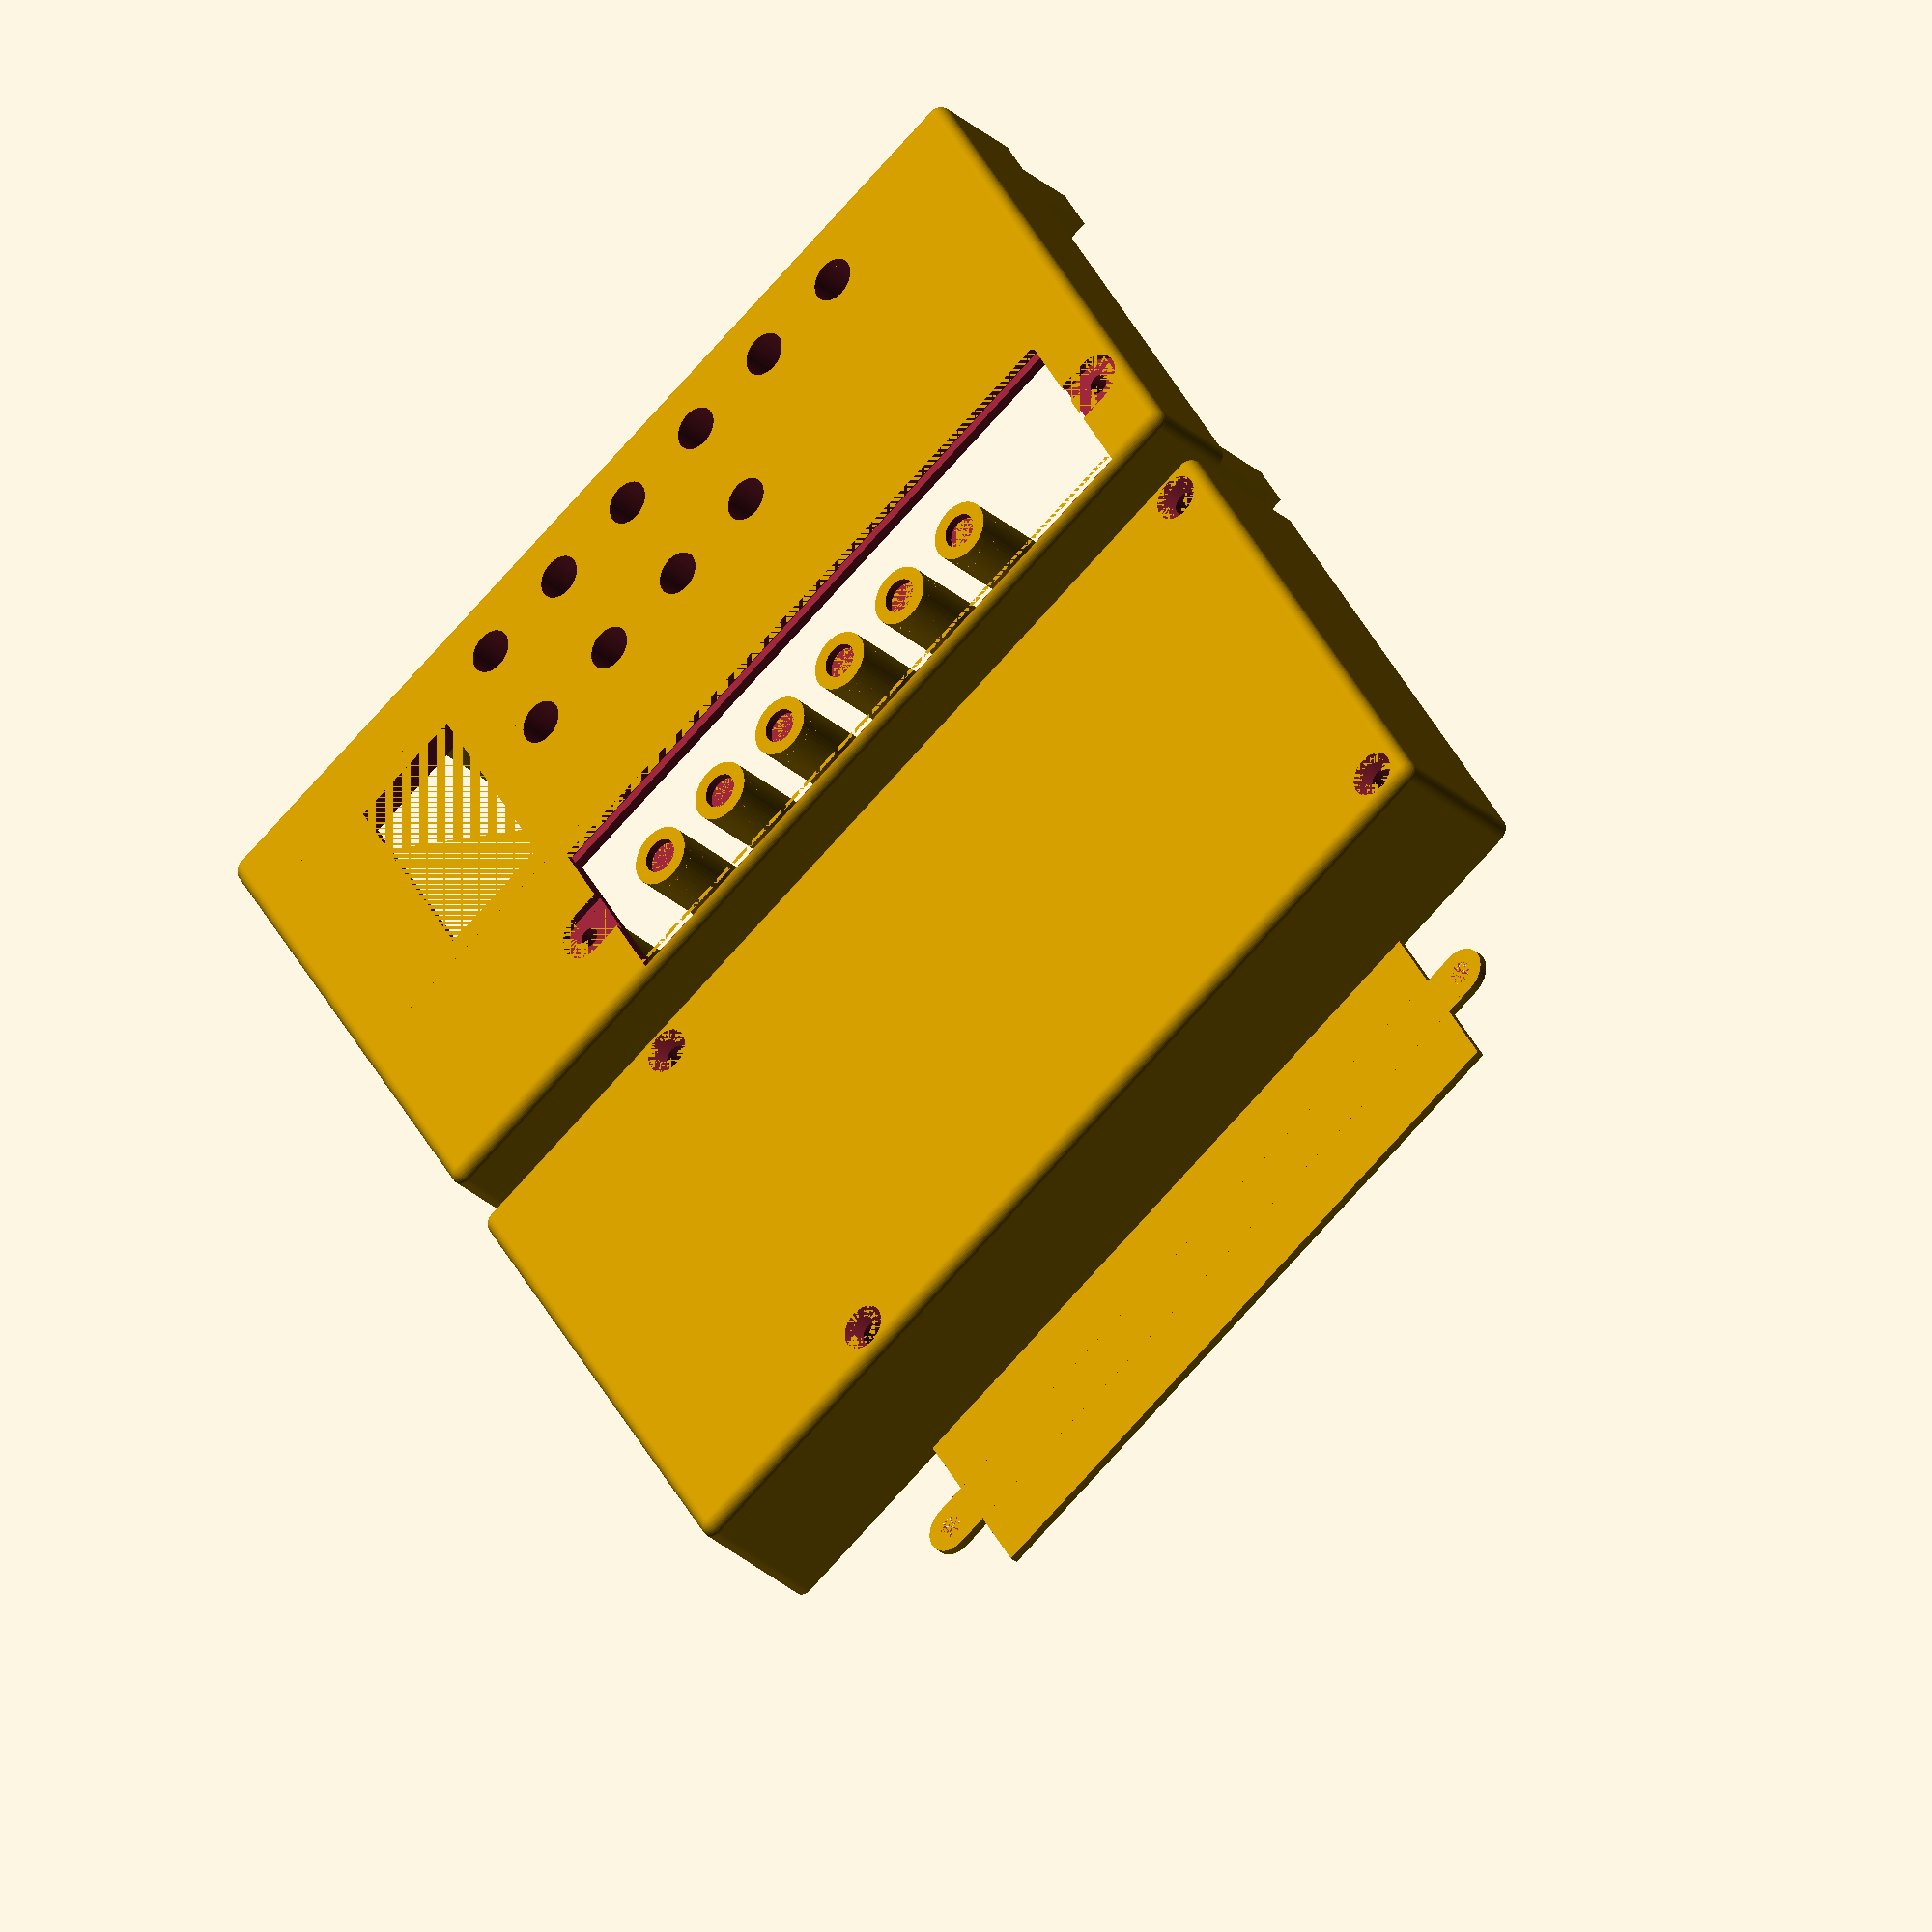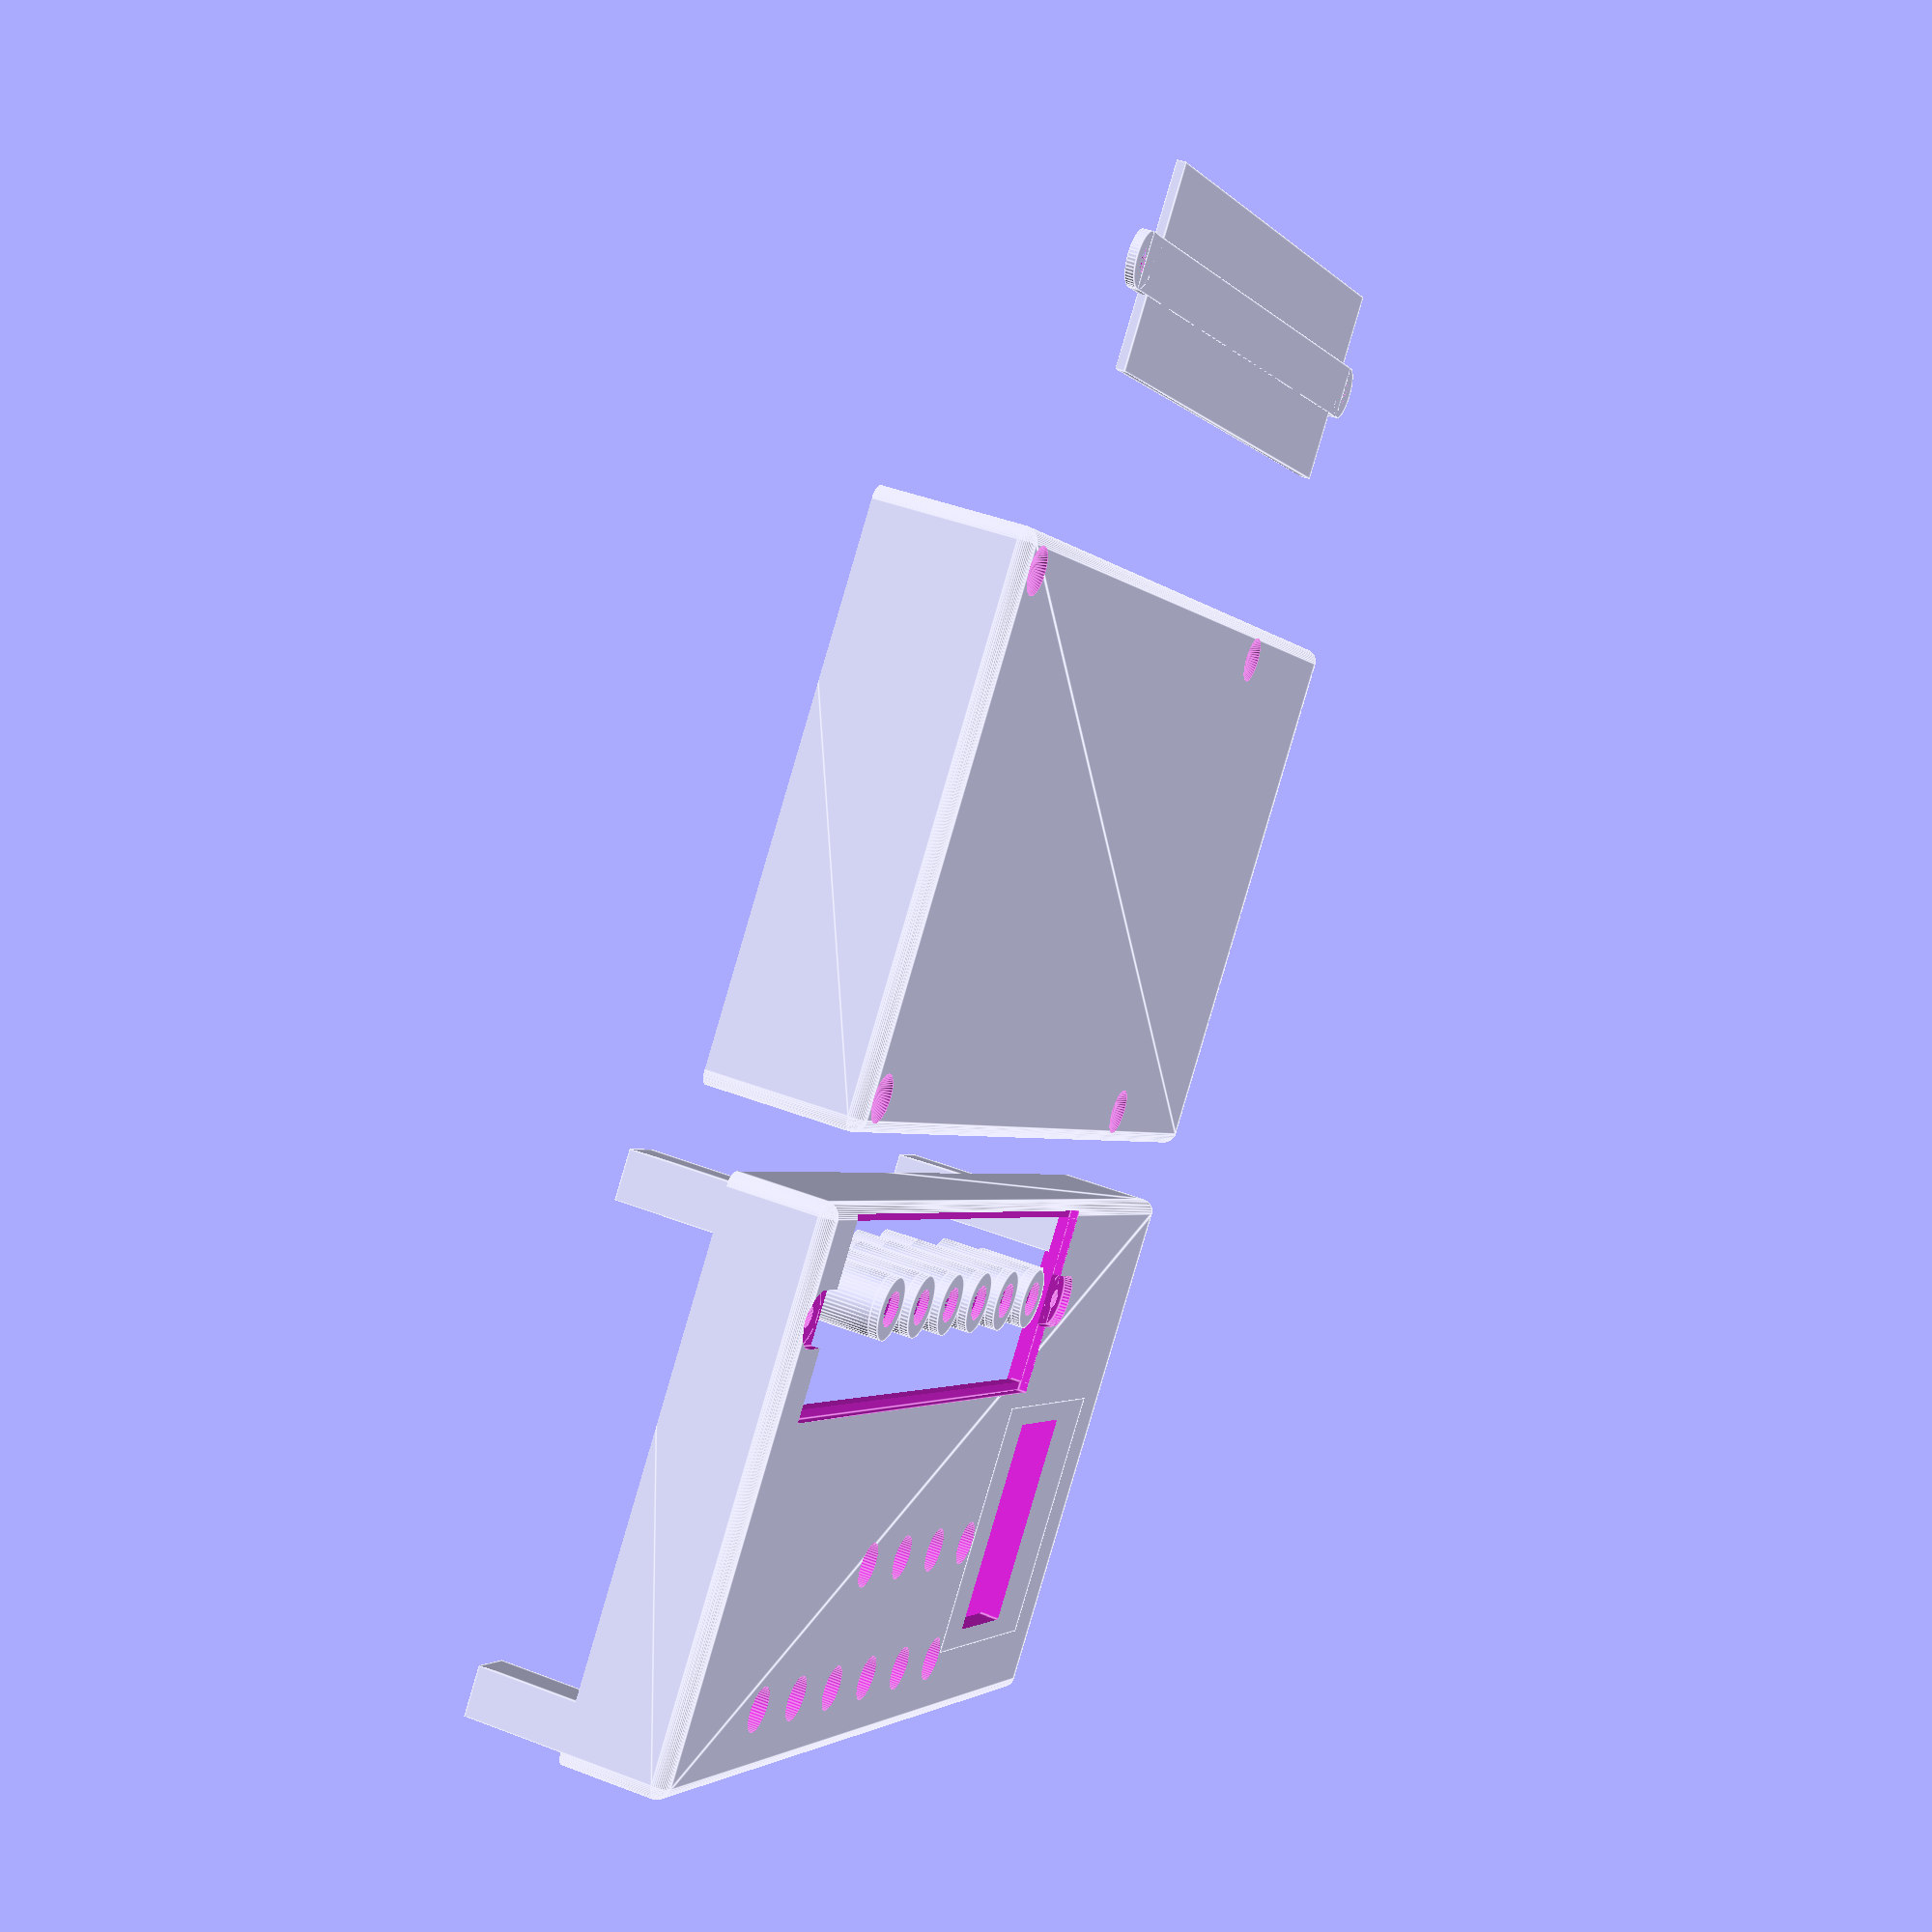
<openscad>
$fn=50;

module krabicka(innerX,innerY,outerZ,outerDia=5,wall=1.2) {
    translate([-wall-innerX/2,-wall-innerY/2,-wall]) difference() {
        translate([outerDia/2,outerDia/2,outerDia/2]) minkowski() {
            sphere(d=outerDia);
            cube([innerX+wall*2-outerDia,innerY+wall*2-outerDia,outerZ+outerDia*2]);
        }
        translate([wall,wall,wall]) cube([innerX,innerY,outerZ*2]);
        translate([-1,-1,outerZ]) cube([innerX*2,innerY*2,outerZ*3]);
    }
}

module roztec(dx,dy,z=0) {
    translate([-dx/2,-dy/2,z]) children();
    translate([dx/2,-dy/2,z]) children();
    translate([-dx/2,dy/2,z]) children();
    translate([dx/2,dy/2,z]) children();
}

module cubexy(xx,yy,zz,z=0) {
    translate([-xx/2,-yy/2,z]) cube([xx,yy,zz]);
}

shift=25;
bx=91+shift;
by=60;
ox=90.17;
oy=59.69;
hx=85.09;
hy=54.61;
xd=15;

module spodek() {
    difference() {
        translate([ox/2,oy/2,0]) difference() {
            union() {
                roztec(hx,hy) cylinder(d=6,h=3);
                translate([-shift/2,0,0]) {
                    krabicka(bx,by,1.2+3+1.6+11.6,3);
                }
            }
            roztec(hx,hy,-3) cylinder(d=2.7,h=10);
            roztec(hx,hy,-1.2) cylinder(d1=5.2,d2=2.7,h=1.7);
        }
    }
}

module ledky(z=0) {
    for (l=[0:3]) translate([12.7+11.43*l,39.37,z]) children();
}

module tlacitka(z=0) {
    for (t=[0:5]) translate([12.7+11.43*t,53.34,z]) children();
}

module displej(dira=0) {
   translate([-1.6-0.8,-(28+0.8*2)/2,0]) difference() {
        cube([28+0.8*2,28+0.8*2,3.4+1.2]);
       if (dira == 0) {
        translate([0.8,0.8,-1]) cube([28,28,3.4+1]);
        translate([0.8+5.5,(28+0.8*2-25)/2,-1]) cube([14,25,10]);
       }
    }
    
}

module vrch() {
    difference() {
        union() {
            translate([ox/2,oy/2,0]) difference() {
                union() {
                    translate([-shift/2,0,0]){
                        rotate([0,180,0]) krabicka(bx,by,11.7,3);
                    }
                    translate([0,-(by-30)/2,0]) cubexy(bx-shift,30,1,-1);
                    roztec(hx,hy,-22) cubexy(5.9,5.4,22);
                }
                roztec(hx,hy,-23) cylinder(d=2.3,h=15);
            }
            ledky(-4) cylinder(d=7,h=4);
            translate([2.54,10.541,-10]) cylinder(d=6,h=10);
            translate([87.63,10.541,-10]) cylinder(d=6,h=10);
            tlacitka(-4) cylinder(d=7,h=4);
        }
        ledky(-10) cylinder(d=5.1,h=20);
        translate([45.212,10.541,-2]) cubexy(78,20,10);
        translate([2.54,10.541,-11]) cylinder(d=2.3,h=15);
        translate([87.63,10.541,-11]) cylinder(d=2.3,h=15);
        translate([45.212,10.541,0.2]) kryt(0,0.2);
        translate([7.62,38.1,-3.4]) rotate([0,0,180]) displej(1);
        tlacitka(-10) cylinder(d=5.1,h=20);
    }
    translate([7.62,38.1,-3.4]) rotate([0,0,180]) displej(0);
}

module kryt(diry=0,zvetseni=0) {
    difference() {
        union() {
            cubexy(78,21.8+zvetseni,1);
            cubexy(85.09+zvetseni,6+zvetseni,1);
            translate([-85.09/2,0,0]) cylinder(d=6+zvetseni,h=1);
            translate([85.09/2,0,0]) cylinder(d=6+zvetseni,h=1);
        }
        if (diry) {
            translate([-85.09/2,0,0]) cylinder(d1=2.7,d2=5,h=1);
            translate([85.09/2,0,0]) cylinder(d1=2.7,d2=5,h=1);
        }
    }
}

module tlacitko() {
    cylinder(d=7,h=11);
    cylinder(d=4.8,h=11+4+1.2+1.8);
    translate([0,0,-1]) difference() {
        cylinder(d=7,h=1);
        translate([0,0,-1]) cylinder(d=4,h=3);
    }
}

for (t=[0:5]) translate([t*10+15,-20,1]) tlacitko();
translate([0,0,1.2]) spodek();
translate([0,-10,1.2]) rotate([180,0,0]) vrch(); //26.6
translate([40,90,0]) kryt(1,0);

</openscad>
<views>
elev=31.4 azim=211.0 roll=219.2 proj=o view=solid
elev=317.2 azim=317.3 roll=114.6 proj=p view=edges
</views>
